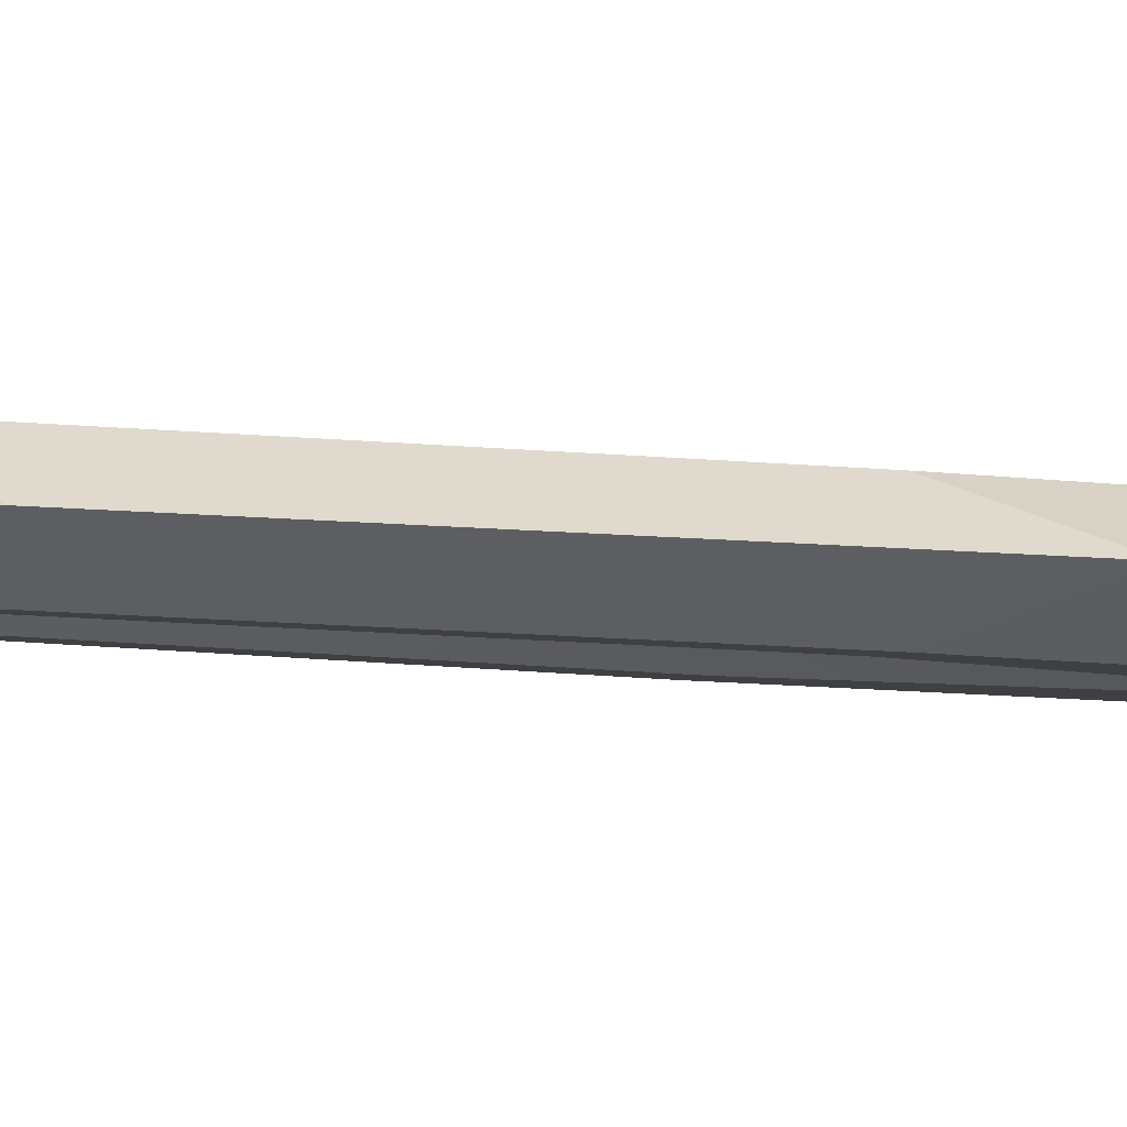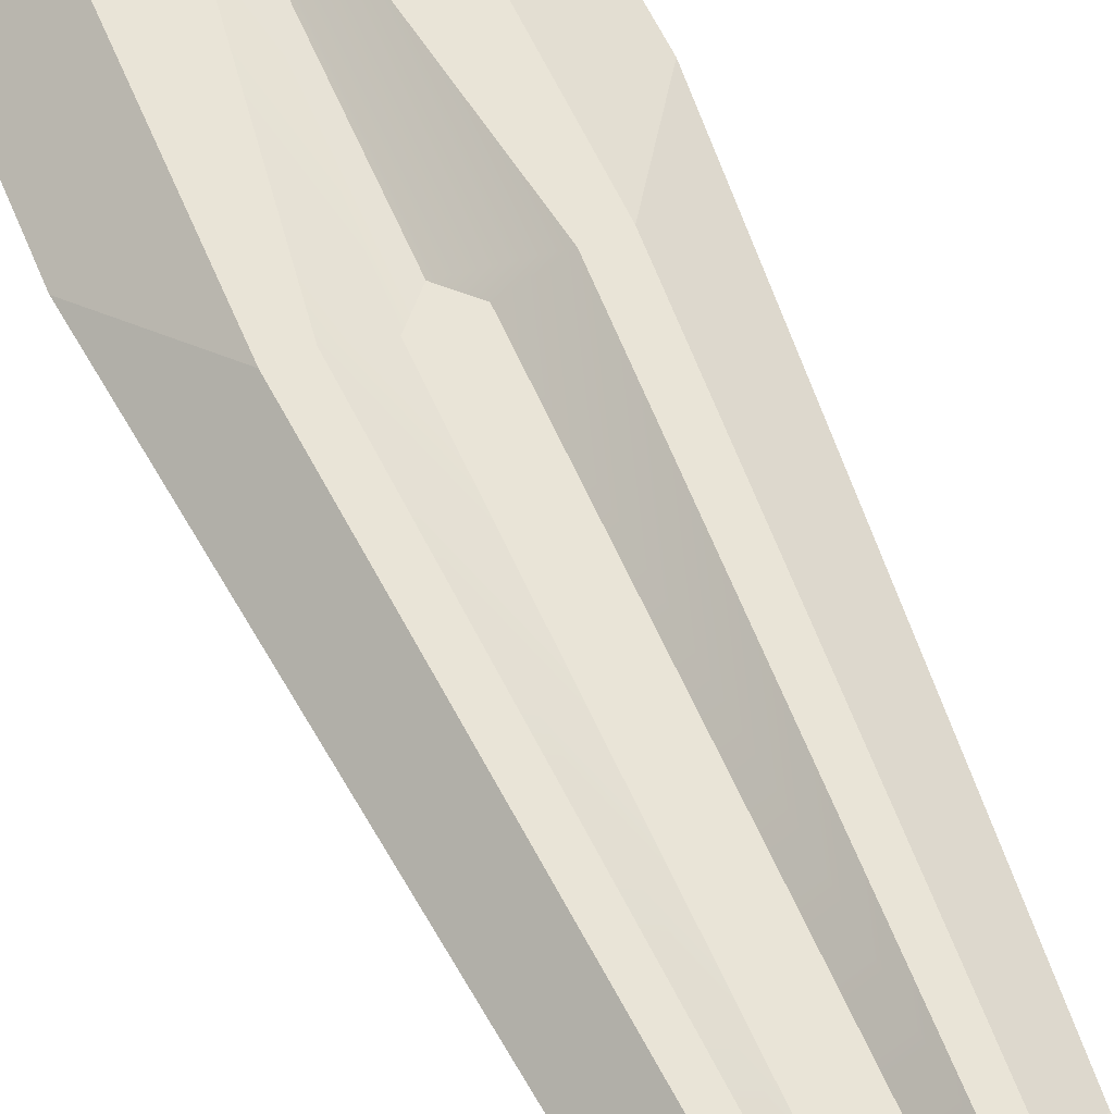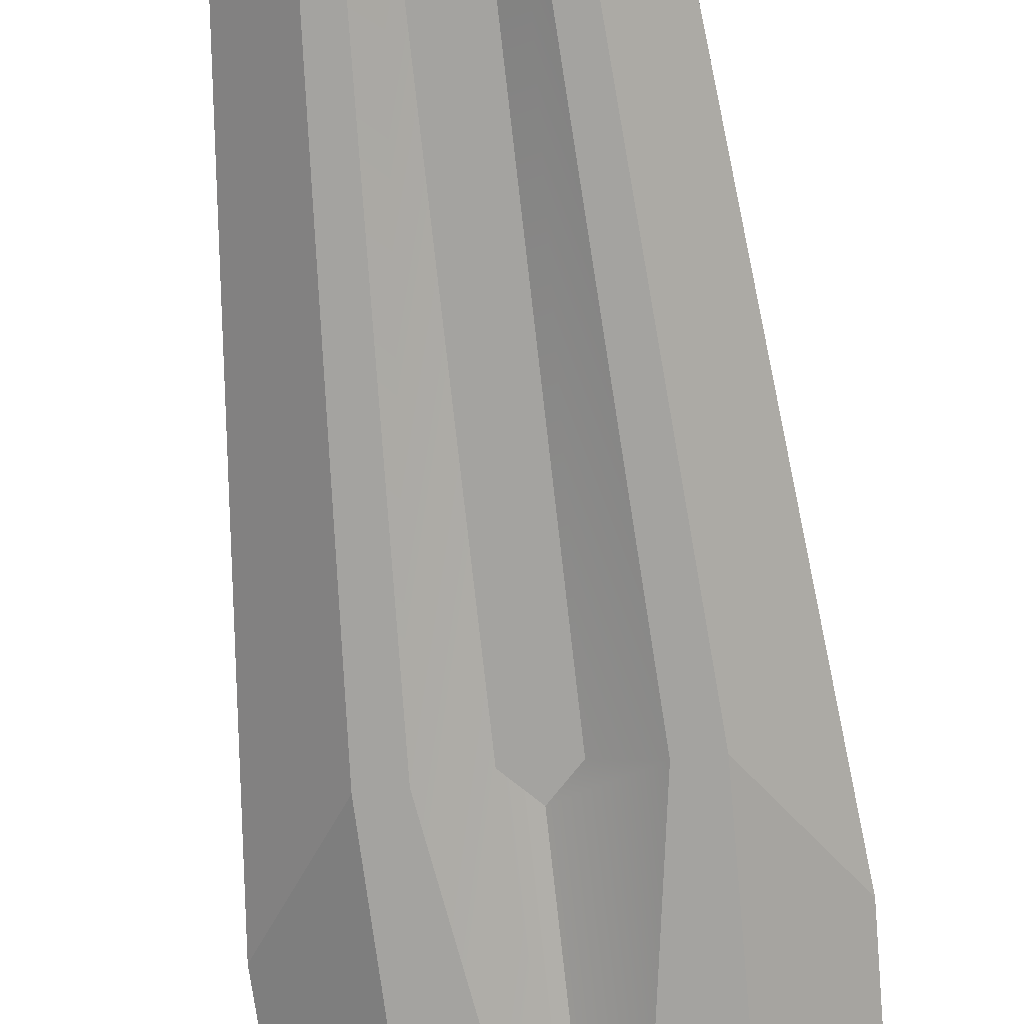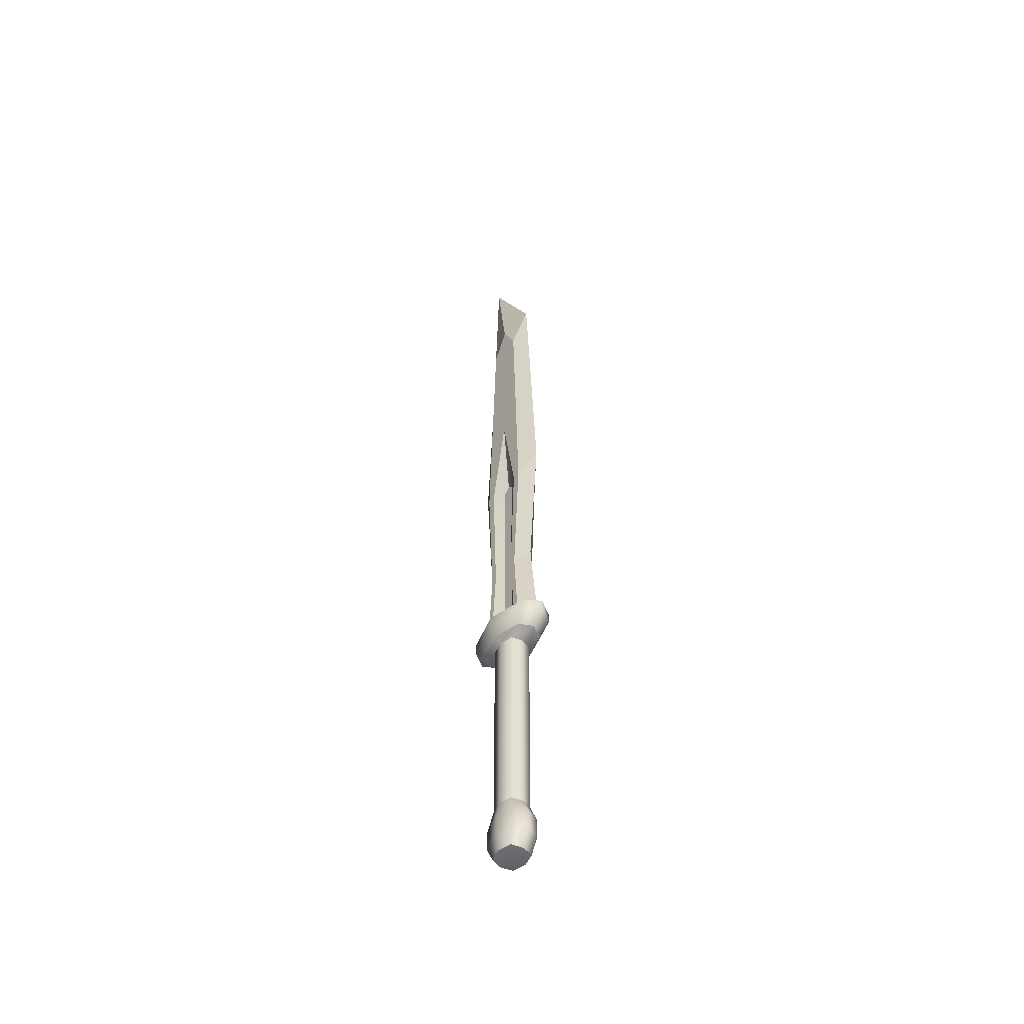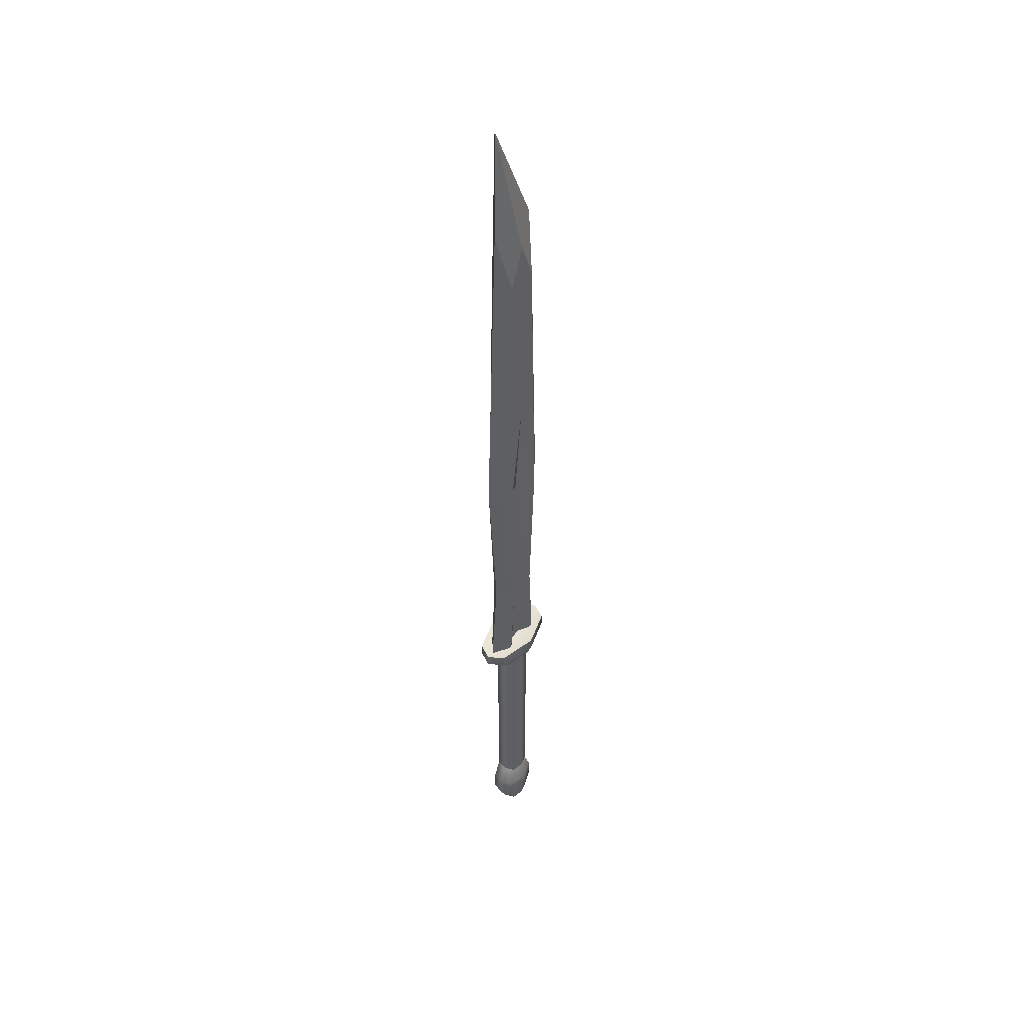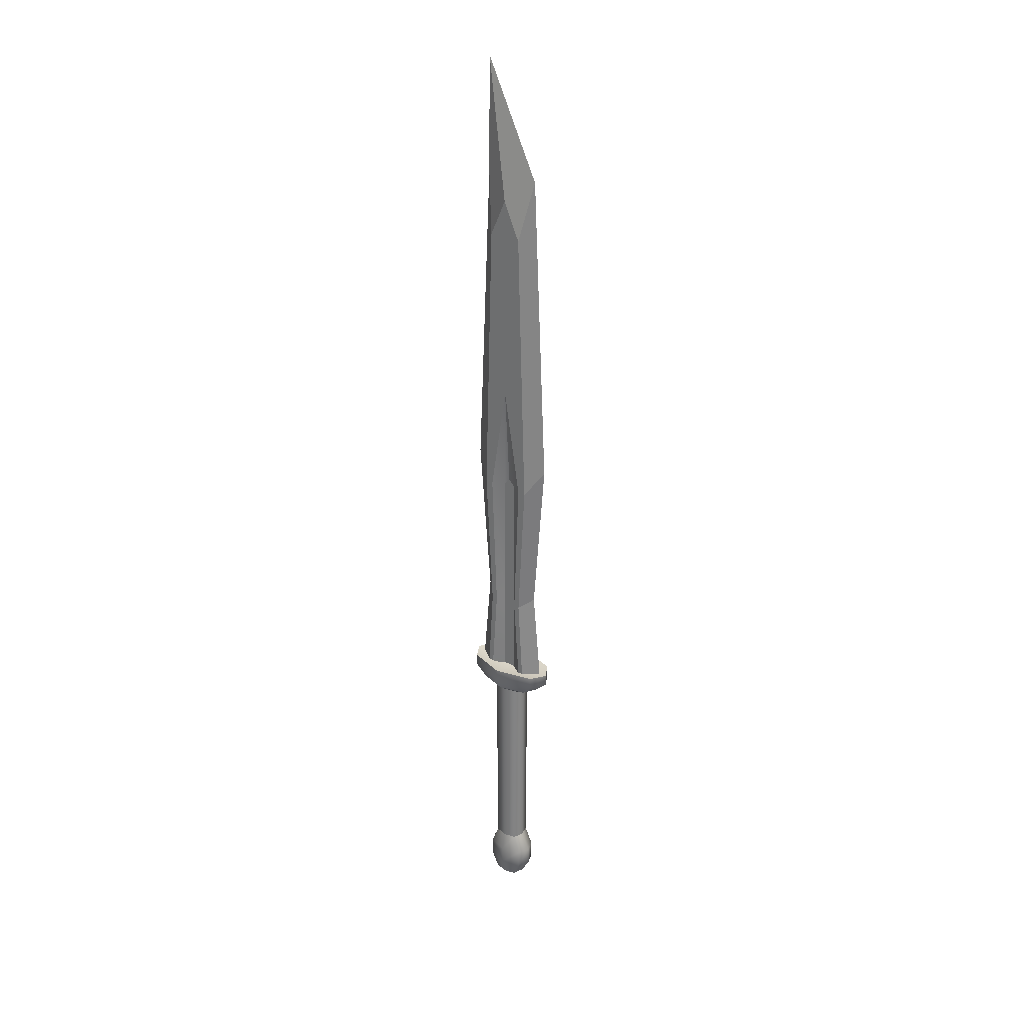
<metadata>
{"format":"obj","ext":"obj","renderer":"f3d","projection":"perspective","resolution":1024,"background":"white","views":[{"elev":-5.0,"azim":57.1,"up":"+Z"},{"elev":60.8,"azim":-23.8,"up":"+Z"},{"elev":-72.8,"azim":6.4,"up":"+Z"},{"elev":-52.5,"azim":52.2,"up":"+Y"},{"elev":44.4,"azim":-56.2,"up":"+Y"},{"elev":29.0,"azim":39.1,"up":"+Y"}]}
</metadata>
<code>
o Asset_3_sword_low
v -0.07184 0.5274 0
v 0.07184 0.5274 0
v -0.05561 0.7005 0
v 0.05561 0.7005 0
v -0.07866 0.989 0
v 0.07866 0.989 0
v -0.05174 1.553 0
v 0.05174 1.553 0
v -0.04947 1.759 0
v 0.04273 0.5274 -0.02043
v -0.01115 0.5288 -0.007991
v -0.04273 0.5274 -0.02043
v 0.03308 0.6824 -0.02043
v 0.01115 0.5288 -0.007991
v -0.03308 0.6824 -0.02043
v 0.04679 0.9408 -0.02043
v -0.04679 0.9408 -0.02043
v 0.03078 1.446 -0.02043
v 0 1.446 -0.02043
v -0.03078 1.446 -0.02043
v 0 1.513 -0.02043
v -0.03597 0.02935 -0.02207
v -0.06935 0.5326 -0.02845
v 0.03597 0.02935 -0.02207
v 0.06935 0.5326 -0.02845
v -0.04512 0.02869 0
v -0.08692 0.5326 0
v 0.04512 0.02869 0
v 0.08692 0.5326 0
v 0 0.02964 -0.03191
v 0 0.5326 -0.04742
v 0 0.5219 0
v -0.02249 0.09933 -0.01951
v 0.02249 0.09933 -0.01951
v 0.02821 0.099 0
v -0.02821 0.099 0
v 0 0.09947 -0.02566
v -0.0238 0.4781 -0.01976
v 0.0238 0.4781 -0.01976
v 0.02984 0.4781 0
v -0.02984 0.4781 0
v 0 0.4781 -0.02628
v -0.03598 0.06434 -0.02208
v 0.03598 0.06434 -0.02208
v 0.04513 0.06384 0
v -0.04513 0.06384 0
v 0 0.06455 -0.03192
v 0 0.001073 -0.02701
v -0.02287 0.00089 -0.02076
v 0.02869 0.000471 0
v 0.02287 0.00089 -0.02076
v -0.02869 0.000471 0
v 0 -0.000817 0
v -0.06934 0.5107 -0.02845
v 0.06934 0.5107 -0.02845
v 0.08692 0.5107 0
v -0.08692 0.5107 0
v 0 0.5107 -0.04742
v 0.03304 0.5274 -0.02043
v -0.03304 0.5274 -0.02043
v 0.02245 0.6824 -0.02043
v -0.02245 0.6824 -0.02043
v -0.03229 0.9408 -0.02043
v 0.03229 0.9408 -0.02043
v 0 1.14 -0.02043
v 0 0.9534 -0.007991
v -0.01115 0.9422 -0.007991
v 0.01115 0.9422 -0.007991
v 0.01115 0.6838 -0.007991
v -0.01115 0.6838 -0.007991
v -0.04923 0.4882 -0.02451
v 0.04923 0.4882 -0.02451
v 0.06171 0.4882 0
v -0.06171 0.4882 0
v 0 0.4882 -0.03798
v 0.04273 0.5274 0.02043
v -0.01115 0.5288 0.007991
v -0.04273 0.5274 0.02043
v 0.03308 0.6824 0.02043
v 0.01115 0.5288 0.007991
v -0.03308 0.6824 0.02043
v 0.04679 0.9408 0.02043
v -0.04679 0.9408 0.02043
v 0.03078 1.446 0.02043
v 0 1.446 0.02043
v -0.03078 1.446 0.02043
v 0 1.513 0.02043
v -0.03597 0.02935 0.02207
v -0.06935 0.5326 0.02845
v 0.03597 0.02935 0.02207
v 0.06935 0.5326 0.02845
v 0 0.02964 0.03191
v 0 0.5326 0.04742
v -0.02249 0.09933 0.01951
v 0.02249 0.09933 0.01951
v 0 0.09947 0.02566
v -0.0238 0.4781 0.01976
v 0.0238 0.4781 0.01976
v 0 0.4781 0.02628
v -0.03598 0.06434 0.02208
v 0.03598 0.06434 0.02208
v 0 0.06455 0.03192
v 0 0.001073 0.02701
v -0.02287 0.00089 0.02076
v 0.02287 0.00089 0.02076
v -0.06934 0.5107 0.02845
v 0.06934 0.5107 0.02845
v 0 0.5107 0.04742
v 0.03304 0.5274 0.02043
v -0.03304 0.5274 0.02043
v 0.02245 0.6824 0.02043
v -0.02245 0.6824 0.02043
v -0.03229 0.9408 0.02043
v 0.03229 0.9408 0.02043
v 0 1.14 0.02043
v 0 0.9534 0.007991
v -0.01115 0.9422 0.007991
v 0.01115 0.9422 0.007991
v 0.01115 0.6838 0.007991
v -0.01115 0.6838 0.007991
v -0.04923 0.4882 0.02451
v 0.04923 0.4882 0.02451
v 0 0.4882 0.03798
f 61 64 16 13
f 65 19 18 16 64
f 15 17 63 62
f 17 20 19 65 63
f 20 21 19
f 19 21 18
f 6 16 18 8
f 2 10 13 4
f 59 61 13 10
f 7 20 17 5
f 3 15 12 1
f 4 13 16 6
f 9 21 20 7
f 12 15 62 60
f 8 18 21 9
f 5 17 15 3
f 57 27 23 54
f 58 31 25 55
f 31 23 27 32
f 22 30 48 49
f 55 25 29 56
f 26 22 49 52
f 25 31 32 29
f 54 23 31 58
f 43 33 37 47
f 44 34 35 45
f 47 37 34 44
f 46 36 33 43
f 26 46 43 22
f 30 47 44 24
f 24 44 45 28
f 22 43 47 30
f 48 51 50 53
f 49 48 53 52
f 24 28 50 51
f 30 24 51 48
f 71 54 58 75
f 72 55 56 73
f 75 58 55 72
f 74 57 54 71
f 64 68 66 65
f 61 69 68 64
f 67 66 68
f 14 11 70 69
f 69 70 67 68
f 65 66 67 63
f 63 67 70 62
f 62 70 11 60
f 59 14 69 61
f 41 74 71 38
f 42 75 72 39
f 39 72 73 40
f 38 71 75 42
f 38 33 36 41
f 39 34 37 42
f 40 35 34 39
f 42 37 33 38
f 111 79 82 114
f 115 114 82 84 85
f 81 112 113 83
f 83 113 115 85 86
f 86 85 87
f 85 84 87
f 6 8 84 82
f 2 4 79 76
f 109 76 79 111
f 7 5 83 86
f 3 1 78 81
f 4 6 82 79
f 9 7 86 87
f 78 110 112 81
f 8 9 87 84
f 5 3 81 83
f 57 106 89 27
f 108 107 91 93
f 93 32 27 89
f 88 104 103 92
f 107 56 29 91
f 26 52 104 88
f 91 29 32 93
f 106 108 93 89
f 100 102 96 94
f 101 45 35 95
f 102 101 95 96
f 46 100 94 36
f 26 88 100 46
f 92 90 101 102
f 90 28 45 101
f 88 92 102 100
f 103 53 50 105
f 104 52 53 103
f 90 105 50 28
f 92 103 105 90
f 121 123 108 106
f 122 73 56 107
f 123 122 107 108
f 74 121 106 57
f 114 115 116 118
f 111 114 118 119
f 117 118 116
f 80 119 120 77
f 119 118 117 120
f 115 113 117 116
f 113 112 120 117
f 112 110 77 120
f 109 111 119 80
f 41 97 121 74
f 99 98 122 123
f 98 40 73 122
f 97 99 123 121
f 97 41 36 94
f 98 99 96 95
f 40 98 95 35
f 99 97 94 96

</code>
